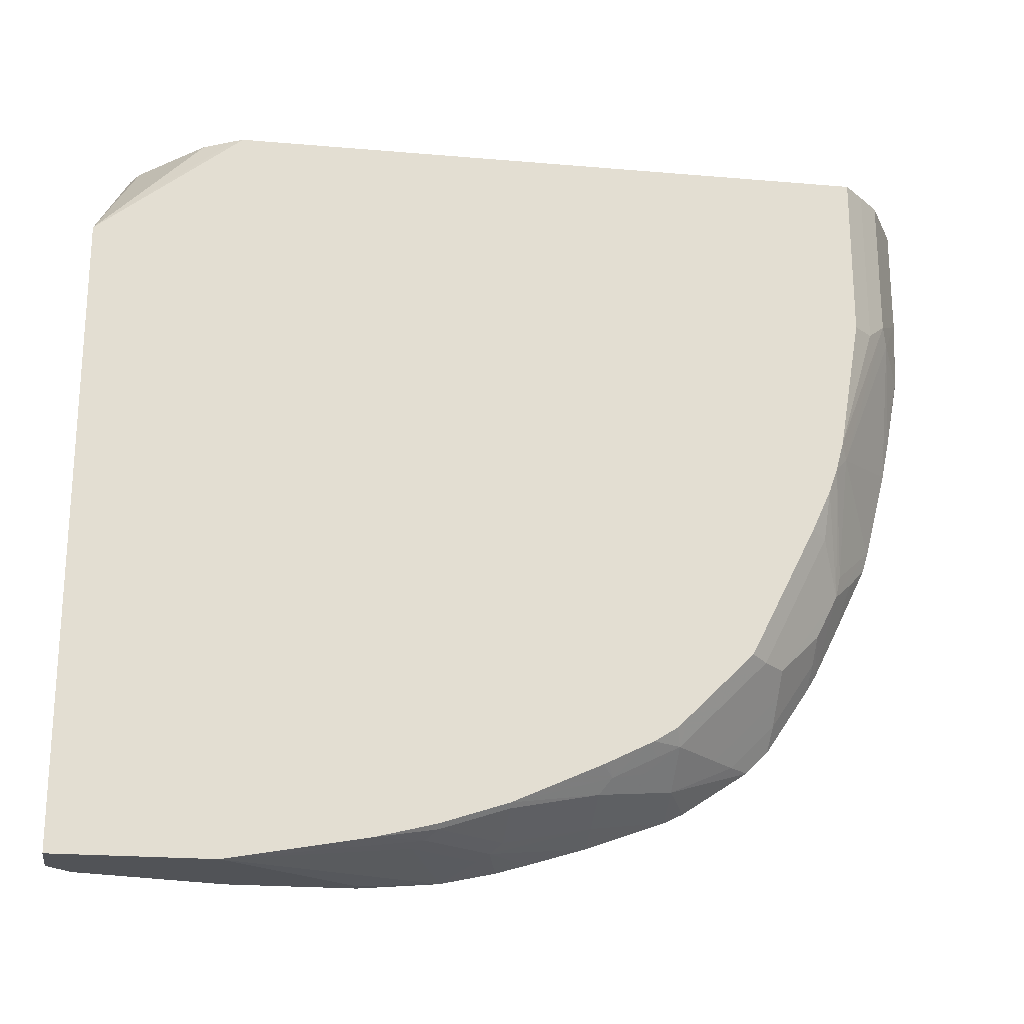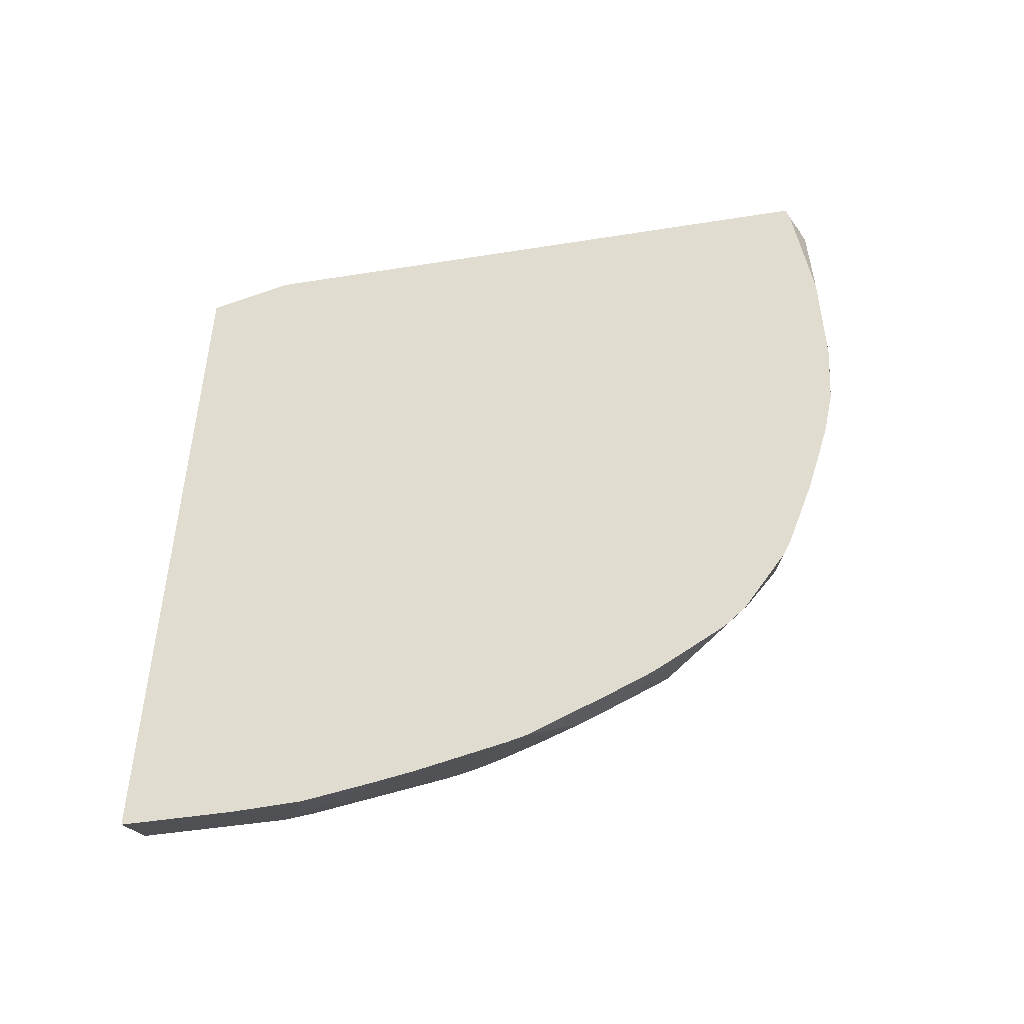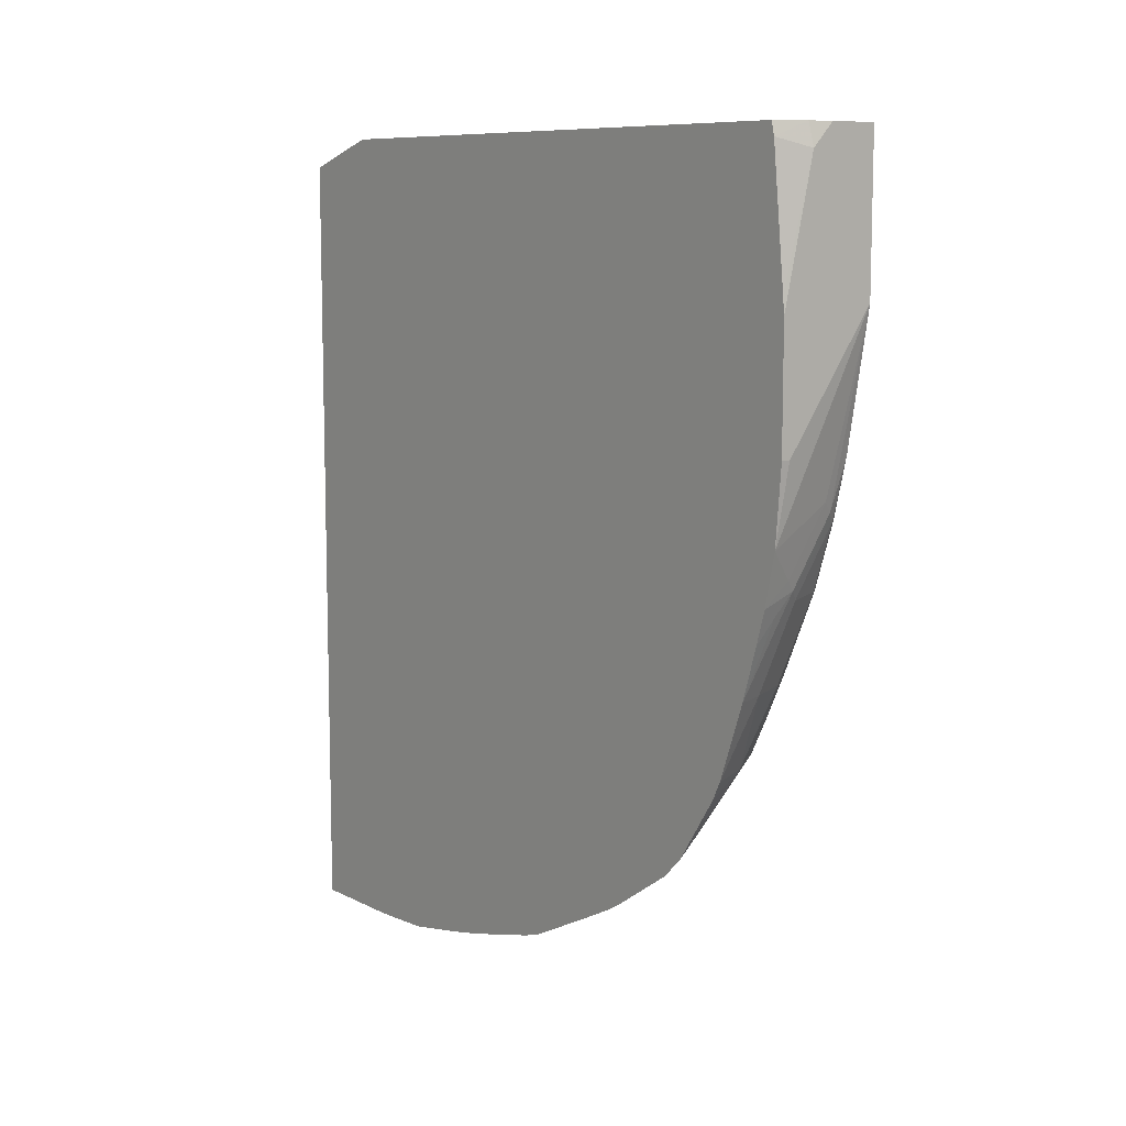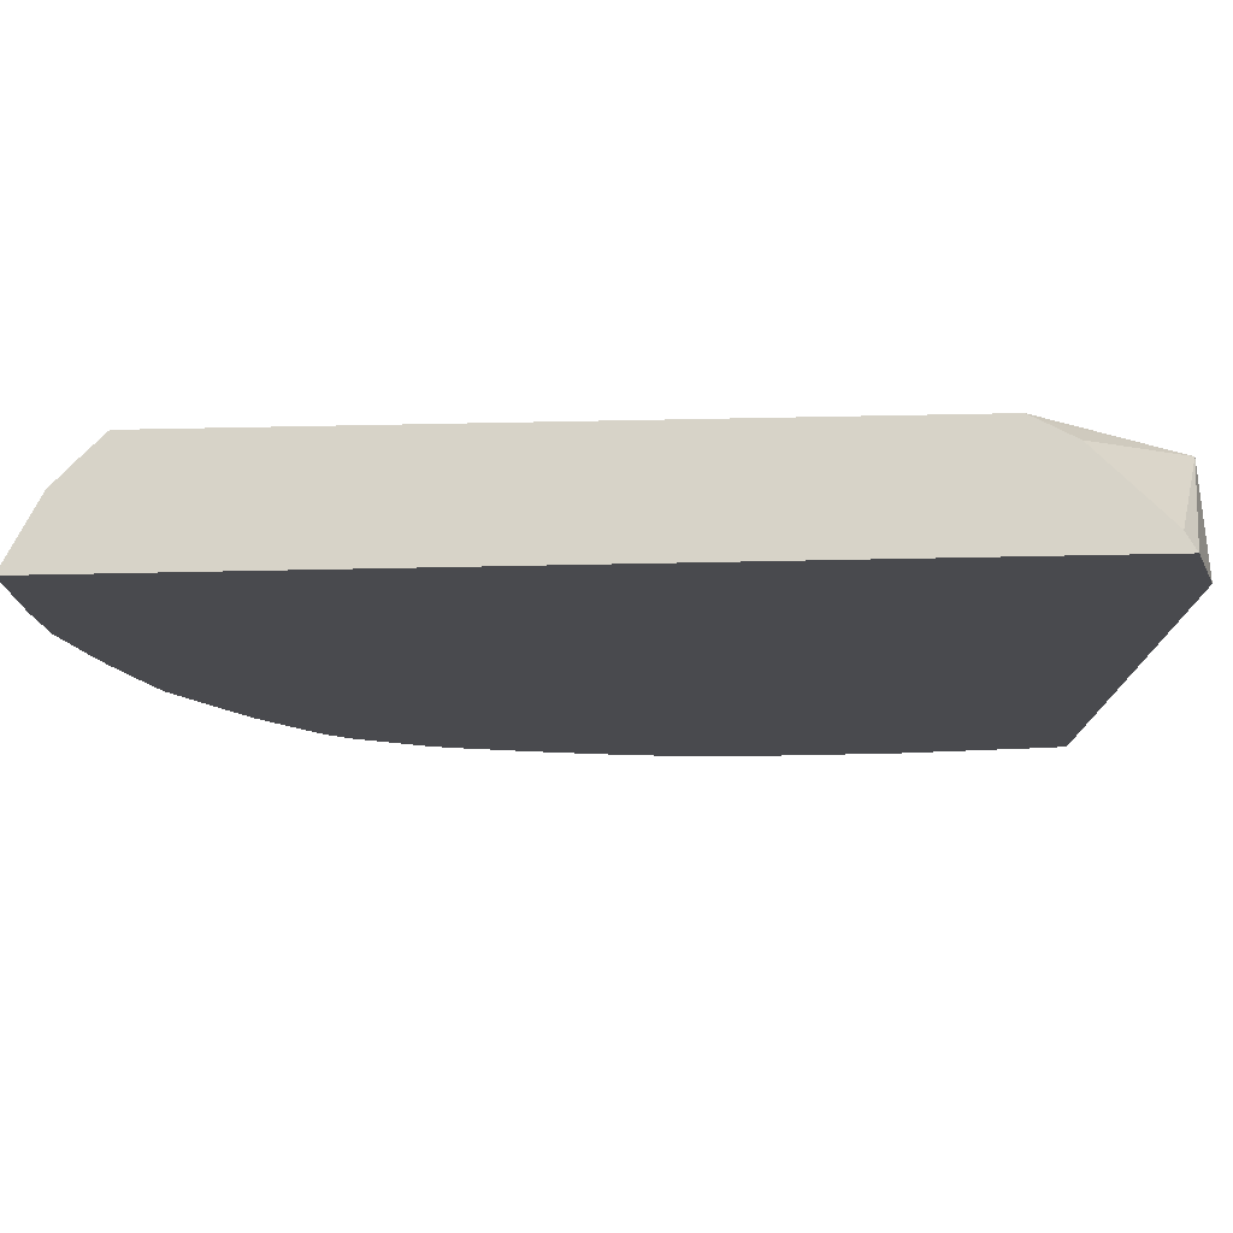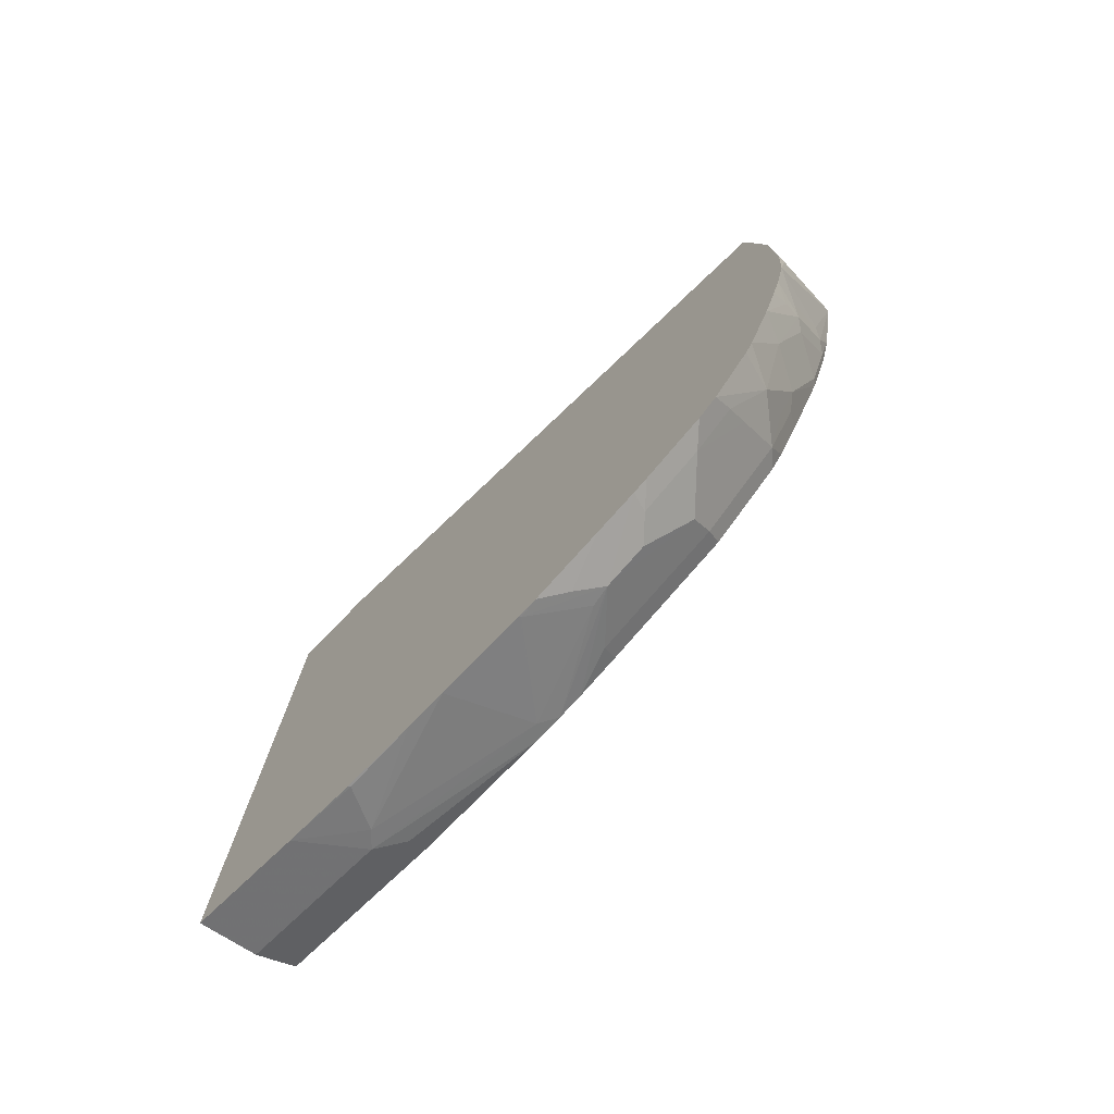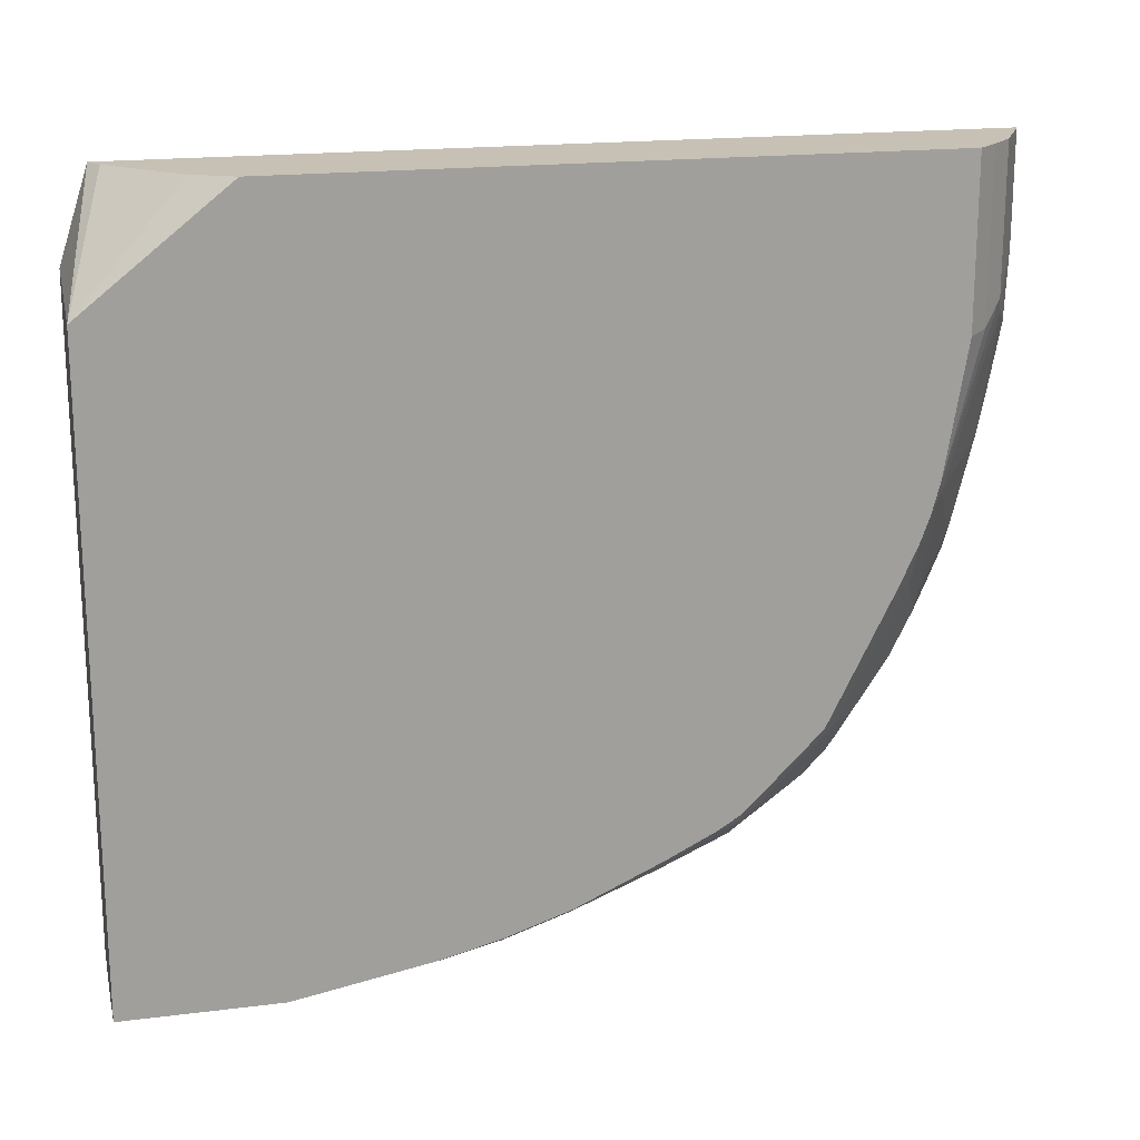
<metadata>
{"format":"obj","ext":"obj","renderer":"f3d","projection":"perspective","resolution":1024,"background":"white","views":[{"elev":-22.0,"azim":81.5,"up":"+Y"},{"elev":-47.5,"azim":-79.8,"up":"+Z"},{"elev":9.2,"azim":-37.8,"up":"+Z"},{"elev":76.6,"azim":-91.1,"up":"+Y"},{"elev":-76.4,"azim":-46.5,"up":"+Z"},{"elev":18.6,"azim":76.5,"up":"+Y"}]}
</metadata>
<code>
v 0.349 0.0714 -0.4857
v 0.4008 0.0714 -0.4571
v 0.349 -0.02165 -0.4857
v 0.349 0.0714 0.221
v 0.4008 -0.05012 -0.4571
v 0.4196 0.0714 -0.4383
v 0.3507 -0.08144 -0.4821
v 0.349 -0.08057 -0.483
v 0.3883 -0.06267 -0.4633
v 0.349 -0.003808 0.2451
v 0.437 -0.02556 0.2451
v 0.3632 0.0714 0.2129
v 0.4196 -0.06889 -0.4383
v 0.437 -0.183 -0.4015
v 0.4258 -0.1941 -0.407
v 0.437 0.0714 -0.4202
v 0.349 -0.1404 -0.4719
v 0.349 -0.1742 -0.4649
v 0.349 -0.5473 0.2451
v 0.433 0.0714 0.131
v 0.4196 0.0714 0.1565
v 0.382 0.0714 0.1941
v 0.437 -0.5636 0.2451
v 0.437 0.0714 0.1231
v 0.437 -0.07032 -0.4202
v 0.437 -0.2077 -0.3949
v 0.3507 -0.2505 -0.4446
v 0.349 -0.2493 -0.4461
v 0.3883 -0.2881 -0.407
v 0.3749 -0.5584 0.2451
v 0.349 -0.5502 0.2334
v 0.437 -0.5636 0.1127
v 0.3945 -0.5636 0.2451
v 0.437 -0.2291 -0.3874
v 0.3851 -0.3053 -0.4039
v 0.349 -0.2666 -0.4407
v 0.3757 -0.5636 0.2254
v 0.349 -0.5621 0.1203
v 0.3569 -0.5636 -6.311e-05
v 0.349 -0.5578 -0.06723
v 0.4133 -0.5448 -0.03761
v 0.4227 -0.5401 -0.04698
v 0.437 -0.5423 -0.004927
v 0.4227 -0.2677 -0.3851
v 0.437 -0.2654 -0.3709
v 0.4227 -0.3428 -0.3475
v 0.4039 -0.3804 -0.3475
v 0.3851 -0.3428 -0.3851
v 0.349 -0.3662 -0.3918
v 0.349 -0.3287 -0.4105
v 0.3663 -0.2864 -0.4226
v 0.349 -0.5636 0.1056
v 0.349 -0.5636 -6.311e-05
v 0.349 -0.5477 -0.1128
v 0.3757 -0.5448 -0.09398
v 0.3851 -0.5401 -0.1033
v 0.4321 -0.533 -0.05643
v 0.437 -0.5294 -0.05643
v 0.437 -0.3781 -0.3145
v 0.4227 -0.3804 -0.3287
v 0.3851 -0.3992 -0.3475
v 0.3851 -0.4556 -0.2912
v 0.3663 -0.3616 -0.3851
v 0.349 -0.3797 -0.3837
v 0.349 -0.539 -0.1423
v 0.3663 -0.5401 -0.1221
v 0.349 -0.5249 -0.1878
v 0.3757 -0.5142 -0.1878
v 0.3945 -0.533 -0.1128
v 0.4321 -0.5142 -0.1128
v 0.437 -0.5106 -0.1128
v 0.437 -0.397 -0.2957
v 0.437 -0.406 -0.2867
v 0.4227 -0.418 -0.2912
v 0.3663 -0.418 -0.3475
v 0.4227 -0.4556 -0.2535
v 0.3851 -0.4837 -0.2535
v 0.3663 -0.4556 -0.3099
v 0.349 -0.4361 -0.3461
v 0.349 -0.5004 -0.255
v 0.4133 -0.4955 -0.1878
v 0.4227 -0.4837 -0.1973
v 0.437 -0.4766 -0.1878
v 0.437 -0.4345 -0.2581
v 0.349 -0.4548 -0.3274
v 0.437 -0.4435 -0.249
v 0.437 -0.4558 -0.2295
v 0.437 -0.4578 -0.2254
v 0.4227 -0.465 -0.2348
v 0.4133 -0.4767 -0.2254
v 0.349 -0.4924 -0.271
v 0.437 -0.4745 -0.192
f 40 55 41
f 41 55 56
f 46 59 60
f 41 56 42
f 42 56 57
f 42 57 43
f 43 57 58
f 44 45 46
f 45 59 46
f 48 63 49
f 47 61 48
f 47 60 62
f 47 62 61
f 48 61 75
f 48 75 63
f 49 63 64
f 54 65 66
f 54 56 55
f 54 66 56
f 46 60 47
f 40 54 55
f 34 45 44
f 37 38 52
f 27 29 35
f 56 66 67
f 27 35 36
f 30 31 37
f 30 37 33
f 31 38 37
f 32 39 40
f 32 40 41
f 32 41 42
f 32 42 43
f 34 44 35
f 35 44 46
f 35 46 47
f 35 47 48
f 35 48 49
f 35 49 50
f 35 50 51
f 35 51 36
f 36 51 50
f 39 53 40
f 56 67 68
f 71 82 83
f 56 69 57
f 74 84 76
f 75 78 85
f 75 85 79
f 76 84 86
f 76 86 87
f 76 87 88
f 76 88 89
f 76 89 90
f 76 90 77
f 77 80 91
f 77 91 85
f 77 85 78
f 77 90 81
f 81 90 82
f 82 92 83
f 82 90 89
f 82 89 88
f 82 88 92
f 27 36 28
f 73 84 74
f 56 68 69
f 71 81 82
f 68 77 81
f 57 69 70
f 57 70 71
f 57 71 58
f 59 72 60
f 60 72 73
f 60 73 74
f 60 74 62
f 61 62 75
f 62 74 76
f 62 76 77
f 62 77 78
f 62 78 75
f 63 75 79
f 63 79 64
f 65 67 66
f 67 80 68
f 68 81 70
f 68 70 69
f 68 80 77
f 70 81 71
f 26 35 29
f 11 16 24
f 23 39 32
f 1 19 10
f 1 10 4
f 1 4 12
f 1 12 22
f 1 22 21
f 1 21 20
f 1 20 24
f 1 24 16
f 1 16 6
f 1 6 2
f 2 6 13
f 2 13 5
f 3 7 8
f 3 5 9
f 3 9 7
f 4 10 11
f 4 11 12
f 5 13 14
f 5 14 15
f 1 31 19
f 5 15 9
f 1 38 31
f 1 40 53
f 26 34 35
f 1 2 5
f 1 5 3
f 1 3 8
f 1 8 17
f 1 17 18
f 1 18 28
f 1 28 36
f 1 36 50
f 1 50 49
f 1 49 64
f 1 64 79
f 1 79 85
f 1 85 91
f 1 91 80
f 1 80 67
f 1 67 65
f 1 65 54
f 1 54 40
f 1 53 52
f 6 16 25
f 1 52 38
f 7 17 8
f 11 59 45
f 11 45 34
f 11 34 26
f 11 26 14
f 11 14 25
f 11 25 16
f 13 25 14
f 14 26 15
f 11 72 59
f 15 27 28
f 15 26 29
f 15 29 27
f 19 31 30
f 23 33 37
f 23 37 52
f 23 52 53
f 6 25 13
f 23 53 39
f 15 28 18
f 11 73 72
f 11 24 20
f 11 20 21
f 11 84 73
f 9 15 18
f 10 19 30
f 10 30 33
f 10 33 23
f 10 23 11
f 7 9 17
f 11 21 22
f 11 22 12
f 11 23 32
f 11 32 43
f 11 43 58
f 11 58 71
f 11 71 83
f 11 83 92
f 11 92 88
f 11 88 87
f 11 87 86
f 11 86 84
f 9 18 17

</code>
